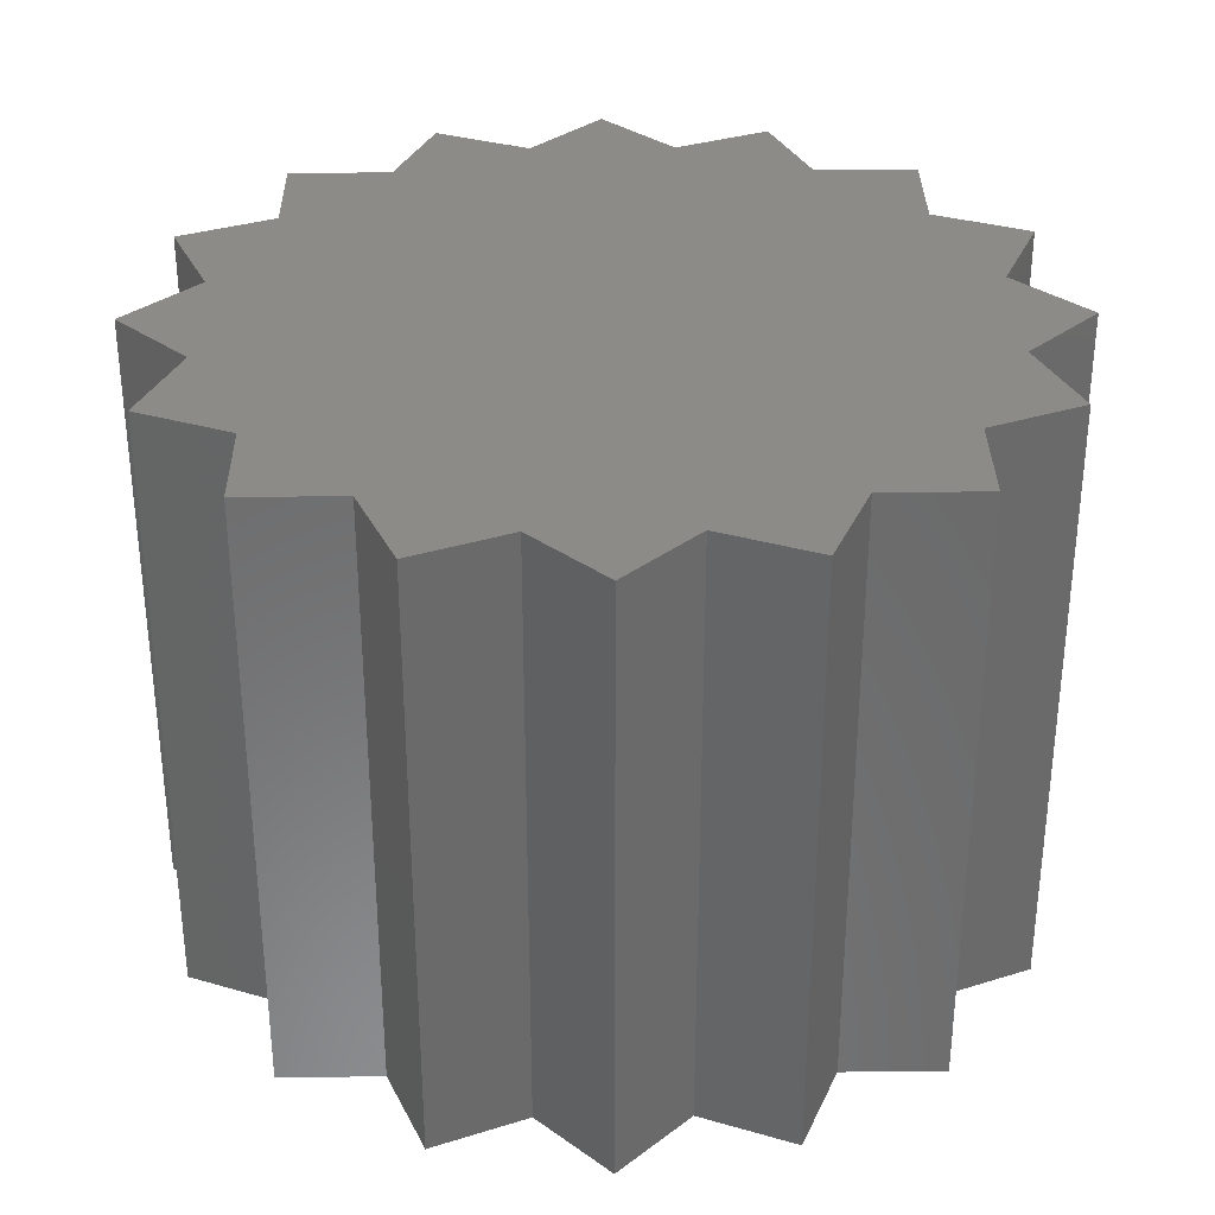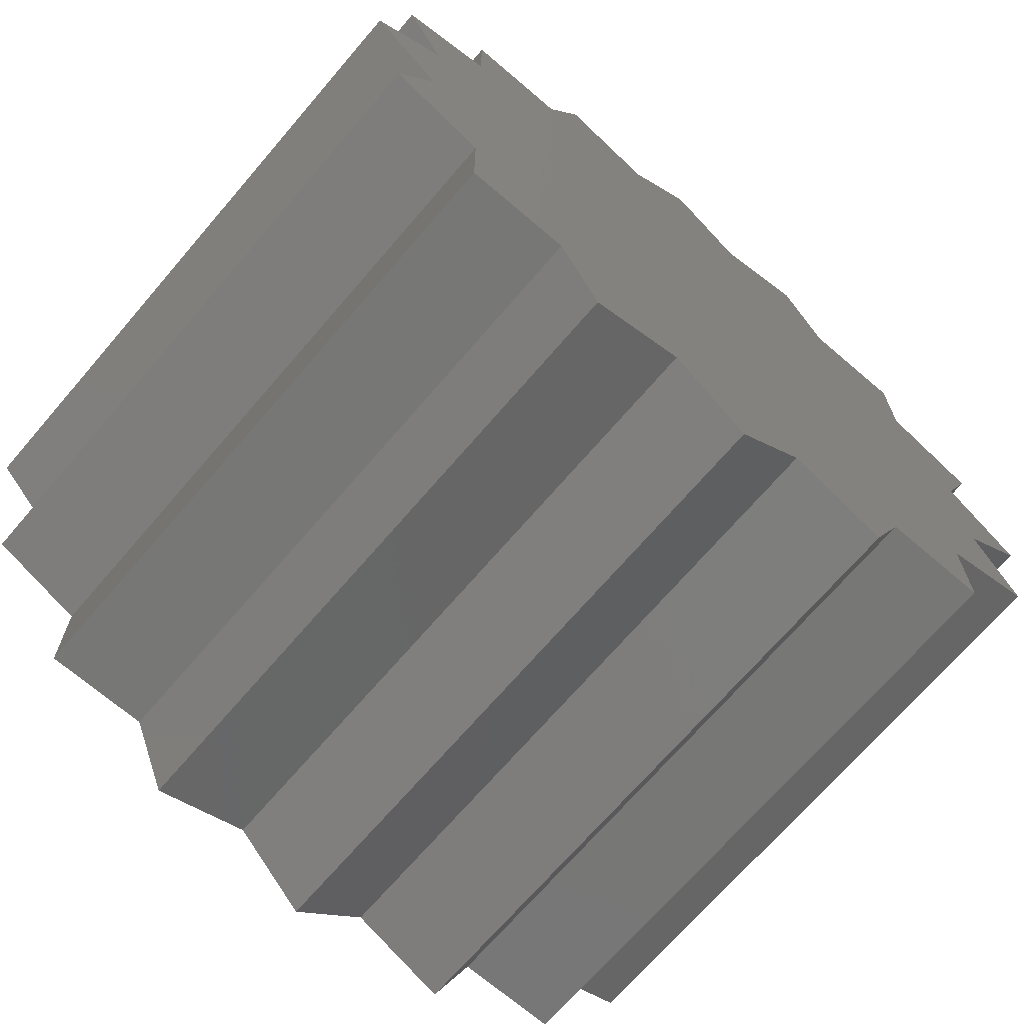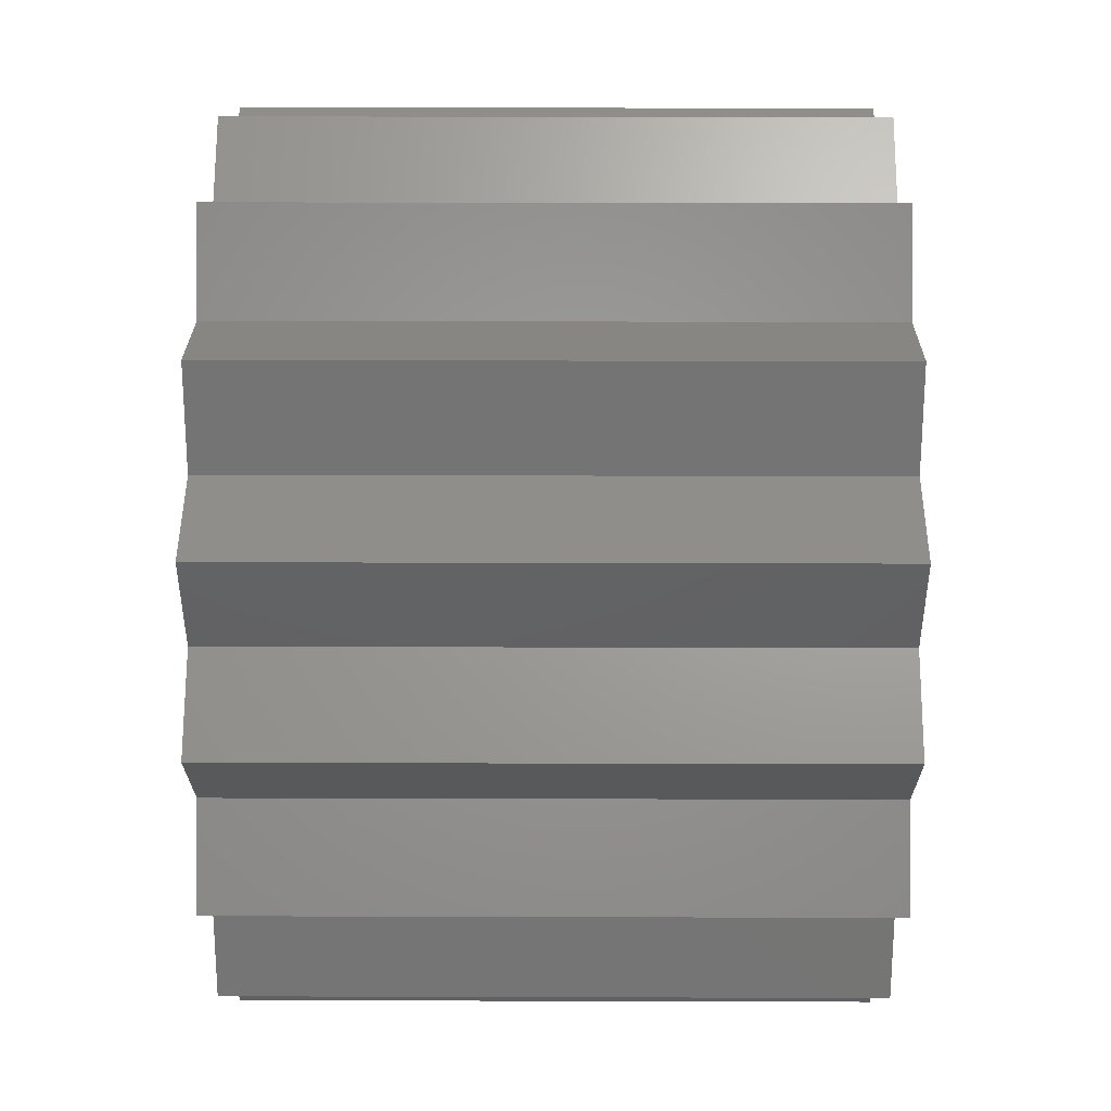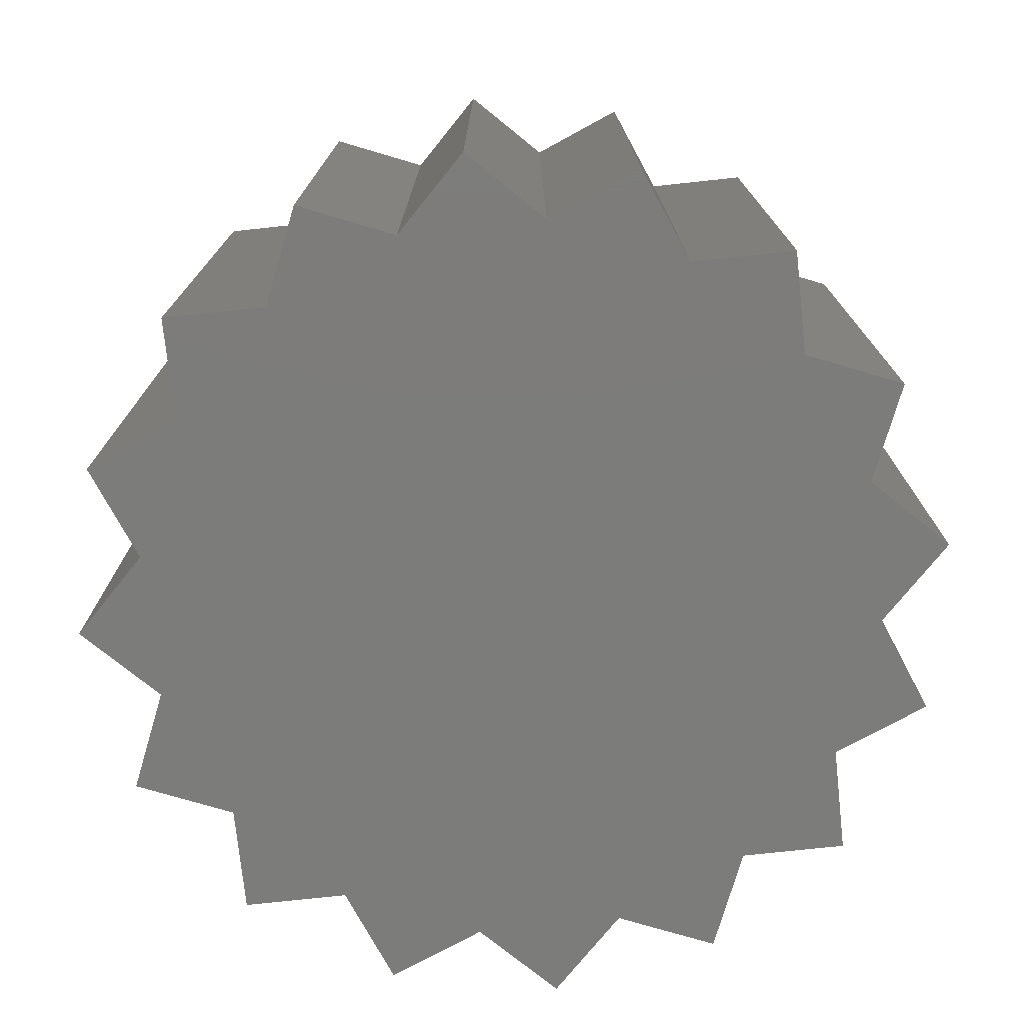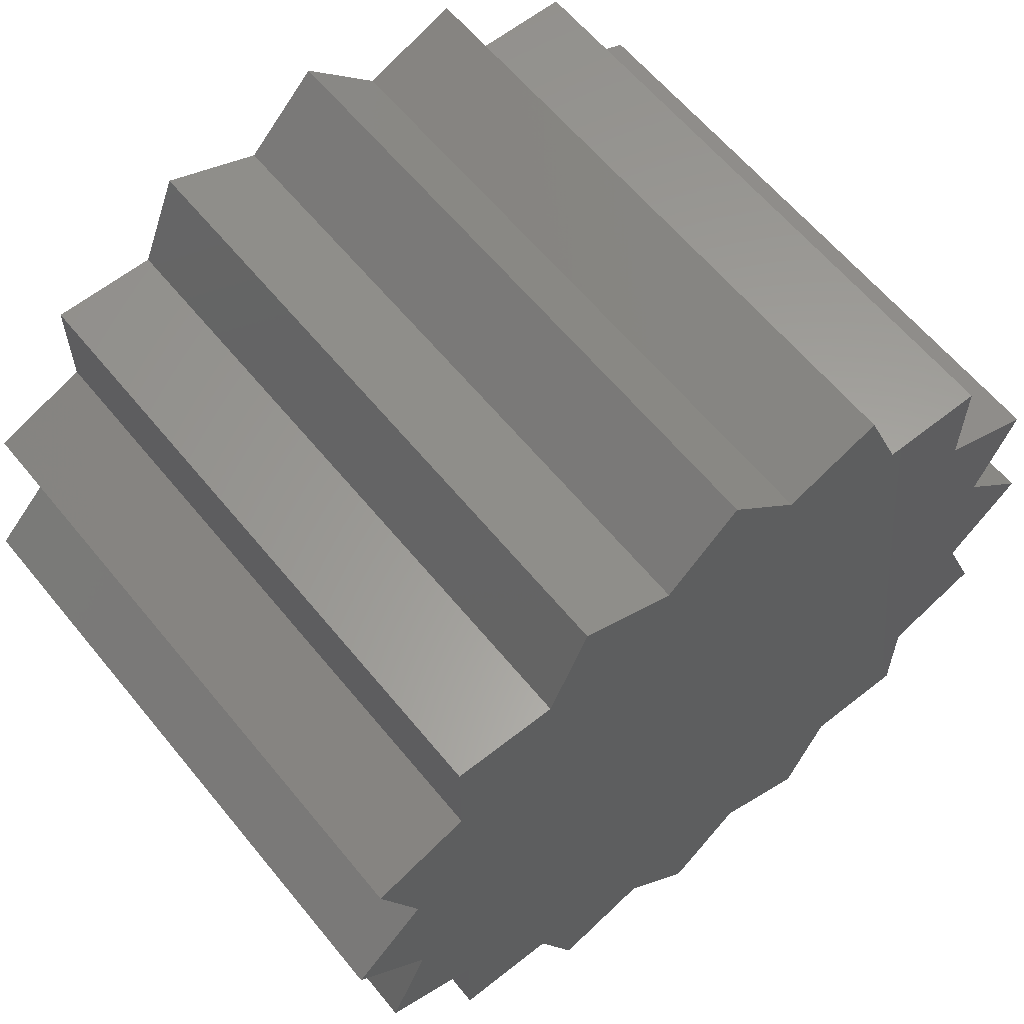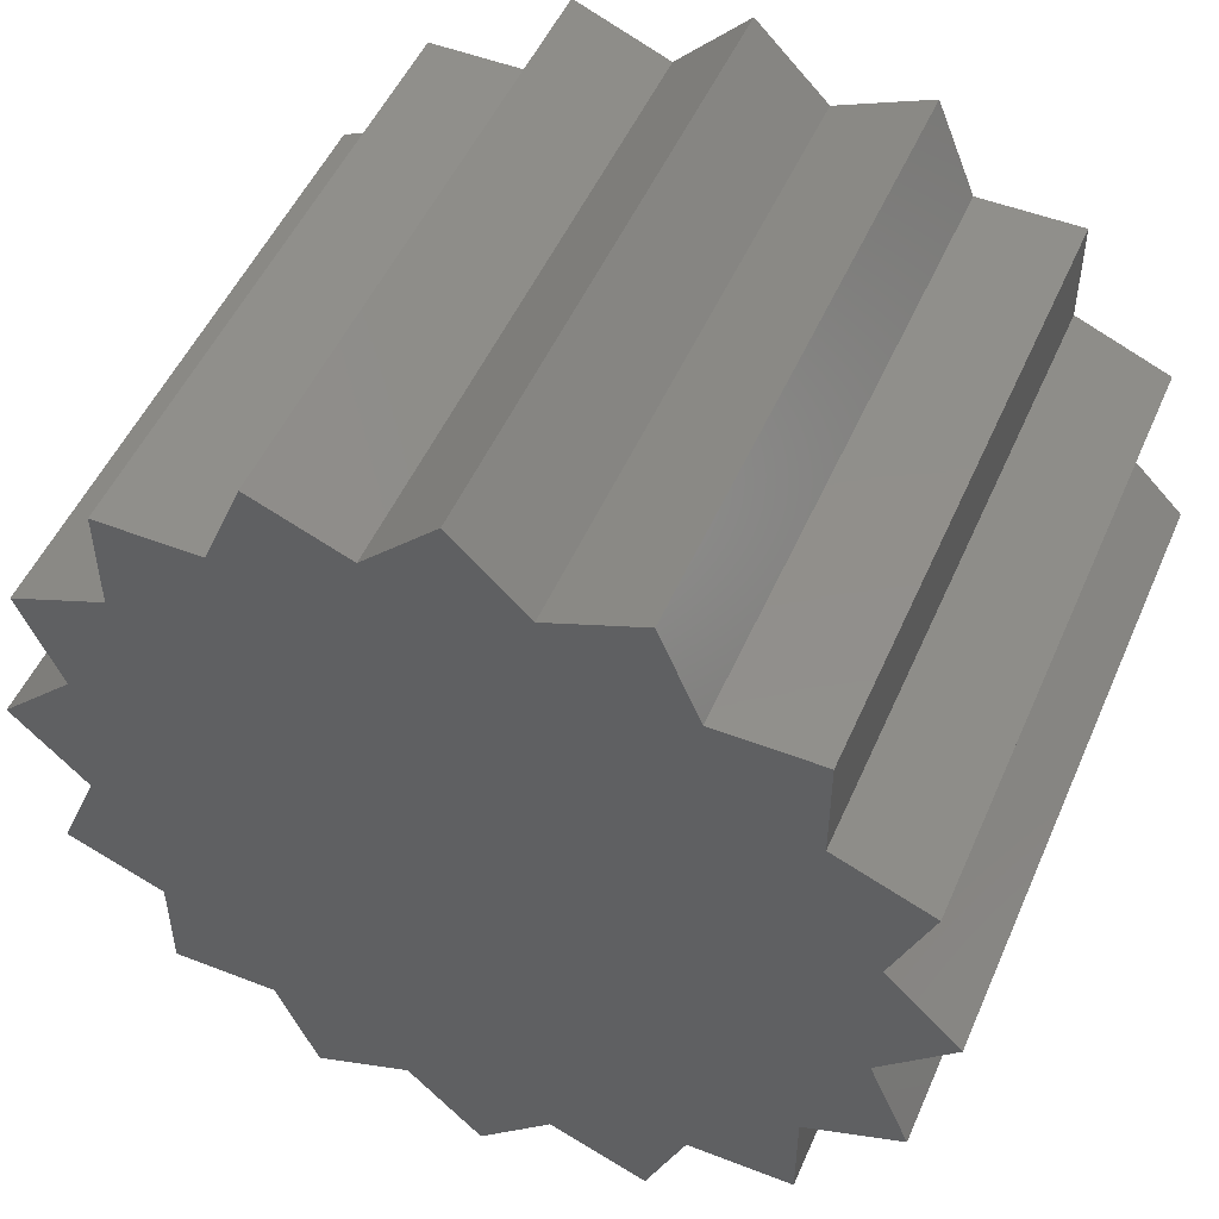
<metadata>
{"format":"stl","ext":"stl","renderer":"f3d","projection":"perspective","resolution":1024,"background":"white","views":[{"elev":33.1,"azim":-113.3,"up":"+Y"},{"elev":-69.6,"azim":-40.6,"up":"+Z"},{"elev":23.3,"azim":90.3,"up":"+Z"},{"elev":-75.5,"azim":96.1,"up":"+Y"},{"elev":61.0,"azim":141.0,"up":"+Z"},{"elev":50.5,"azim":23.1,"up":"+Z"}]}
</metadata>
<code>
# stl→obj: 64 verts, 124 faces
v -2.5 -2.5 11.67
v -2.5 2.5 12.5
v -2.5 2.5 11.67
v -2.5 -2.5 12.5
v -2.5 -2.5 7.5
v -2.5 2.5 8.33
v -2.5 2.5 7.5
v -2.5 -2.5 8.33
v -1.67 -2.5 12.5
v -1.67 2.5 12.5
v 1.67 2.5 12.5
v 2.5 -2.5 12.5
v 2.5 2.5 12.5
v 1.67 -2.5 12.5
v 2.5 2.5 11.67
v 2.5 -2.5 11.67
v 2.5 -2.5 8.33
v 2.5 2.5 7.5
v 2.5 2.5 8.33
v 2.5 -2.5 7.5
v 0.5866 2.5 12.95
v -0.5866 2.5 12.95
v 1.353 2.5 13.27
v 0 2.5 13.54
v -1.353 2.5 13.27
v 0.5866 2.5 7.051
v 0 2.5 6.464
v -0.5866 2.5 7.051
v 1.67 2.5 7.5
v -1.67 2.5 7.5
v 1.353 2.5 6.734
v 2.949 2.5 10.59
v 3.266 2.5 11.35
v -2.949 2.5 10.59
v -3.266 2.5 11.35
v 2.949 2.5 9.413
v 3.536 2.5 10
v -2.949 2.5 9.413
v -3.536 2.5 10
v 3.266 2.5 8.647
v -3.266 2.5 8.647
v -1.353 2.5 6.734
v -1.67 -2.5 7.5
v 1.67 -2.5 7.5
v -0.5866 -2.5 12.95
v 0.5866 -2.5 12.95
v -1.353 -2.5 13.27
v 0 -2.5 13.54
v 1.353 -2.5 13.27
v -0.5866 -2.5 7.051
v 0 -2.5 6.464
v 0.5866 -2.5 7.051
v -1.353 -2.5 6.734
v -2.949 -2.5 10.59
v -3.266 -2.5 11.35
v 2.949 -2.5 10.59
v 3.266 -2.5 11.35
v -2.949 -2.5 9.413
v -3.536 -2.5 10
v 2.949 -2.5 9.413
v 3.536 -2.5 10
v -3.266 -2.5 8.647
v 3.266 -2.5 8.647
v 1.353 -2.5 6.734
f 1 2 3
f 2 1 4
f 5 6 7
f 6 5 8
f 2 9 10
f 9 2 4
f 11 12 13
f 12 11 14
f 12 15 13
f 15 12 16
f 17 18 19
f 18 17 20
f 21 11 22
f 11 21 23
f 24 21 22
f 22 10 25
f 10 22 11
f 26 27 28
f 29 26 30
f 26 29 31
f 15 11 13
f 11 15 10
f 3 10 15
f 10 3 2
f 32 15 33
f 15 32 3
f 34 3 32
f 3 34 35
f 36 32 37
f 32 36 34
f 38 34 36
f 34 38 39
f 19 36 40
f 36 19 38
f 6 38 19
f 38 6 41
f 29 19 18
f 19 29 6
f 30 6 29
f 6 30 7
f 28 30 26
f 30 28 42
f 5 30 43
f 30 5 7
f 44 18 20
f 18 44 29
f 45 9 46
f 9 45 47
f 48 45 46
f 46 14 49
f 14 46 9
f 50 51 52
f 43 50 44
f 50 43 53
f 1 9 4
f 9 1 14
f 16 14 1
f 14 16 12
f 54 1 55
f 1 54 16
f 56 16 54
f 16 56 57
f 58 54 59
f 54 58 56
f 60 56 58
f 56 60 61
f 8 58 62
f 58 8 60
f 17 60 8
f 60 17 63
f 43 8 5
f 8 43 17
f 44 17 43
f 17 44 20
f 52 44 50
f 44 52 64
f 9 25 10
f 25 9 47
f 62 38 41
f 38 62 58
f 25 45 22
f 45 25 47
f 15 57 33
f 57 15 16
f 57 32 33
f 32 57 56
f 44 31 29
f 31 44 64
f 62 6 8
f 6 62 41
f 52 31 64
f 31 52 26
f 48 21 24
f 21 48 46
f 56 37 32
f 37 56 61
f 60 37 61
f 37 60 36
f 52 27 26
f 27 52 51
f 45 24 22
f 24 45 48
f 59 34 39
f 34 59 54
f 51 28 27
f 28 51 50
f 59 38 58
f 38 59 39
f 21 49 23
f 49 21 46
f 35 1 3
f 1 35 55
f 49 11 23
f 11 49 14
f 60 40 36
f 40 60 63
f 17 40 63
f 40 17 19
f 53 28 50
f 28 53 42
f 54 35 34
f 35 54 55
f 53 30 42
f 30 53 43

</code>
